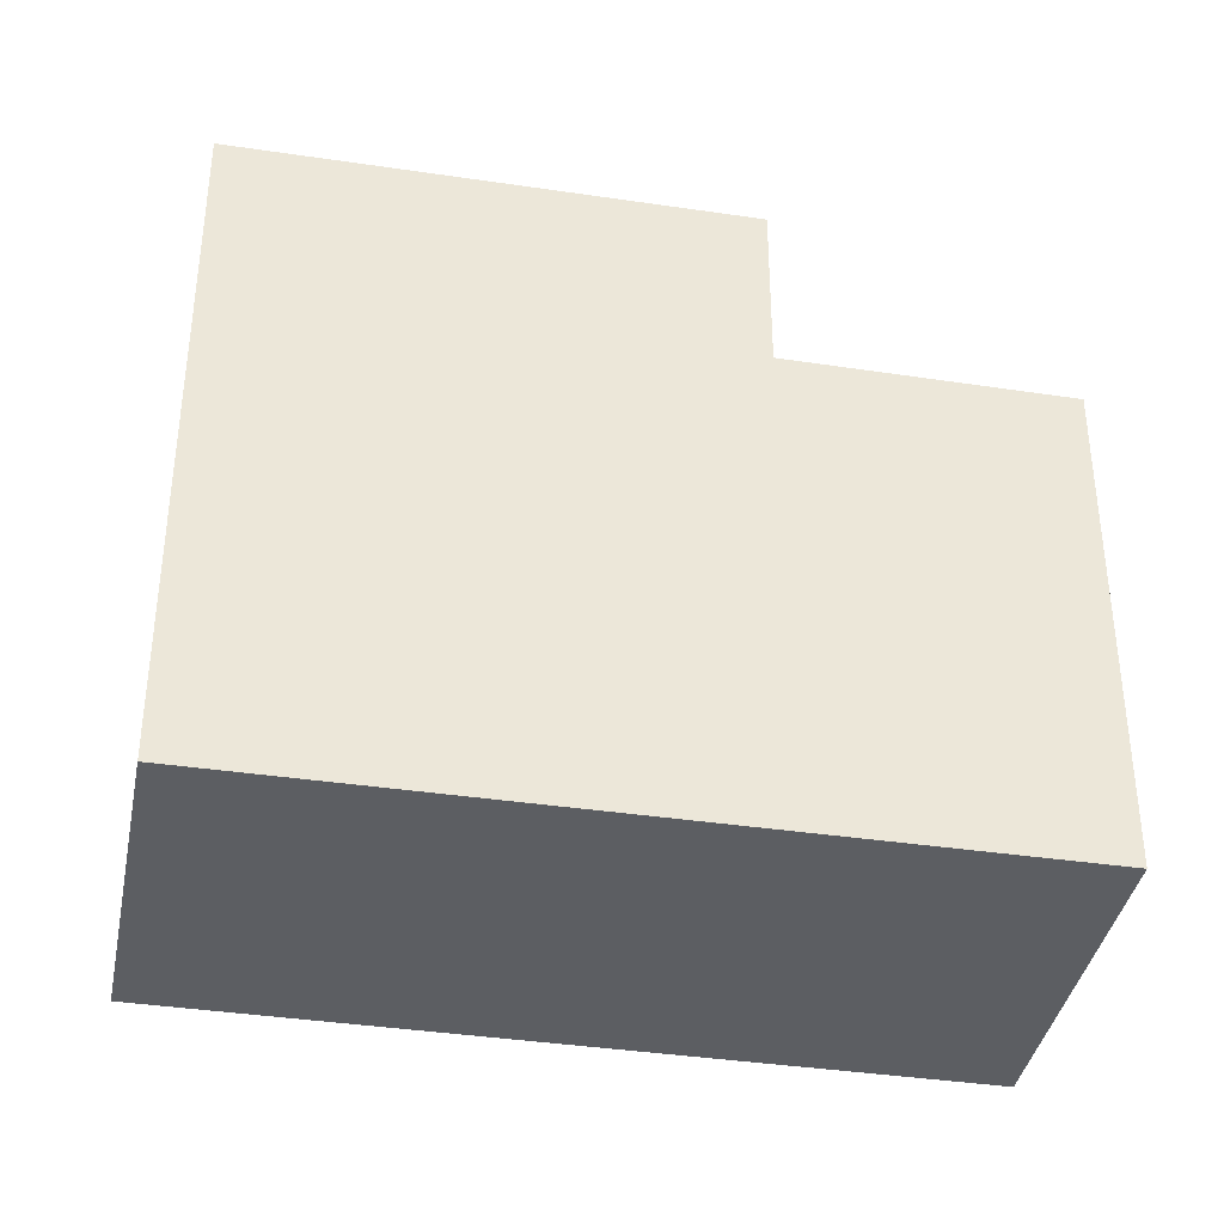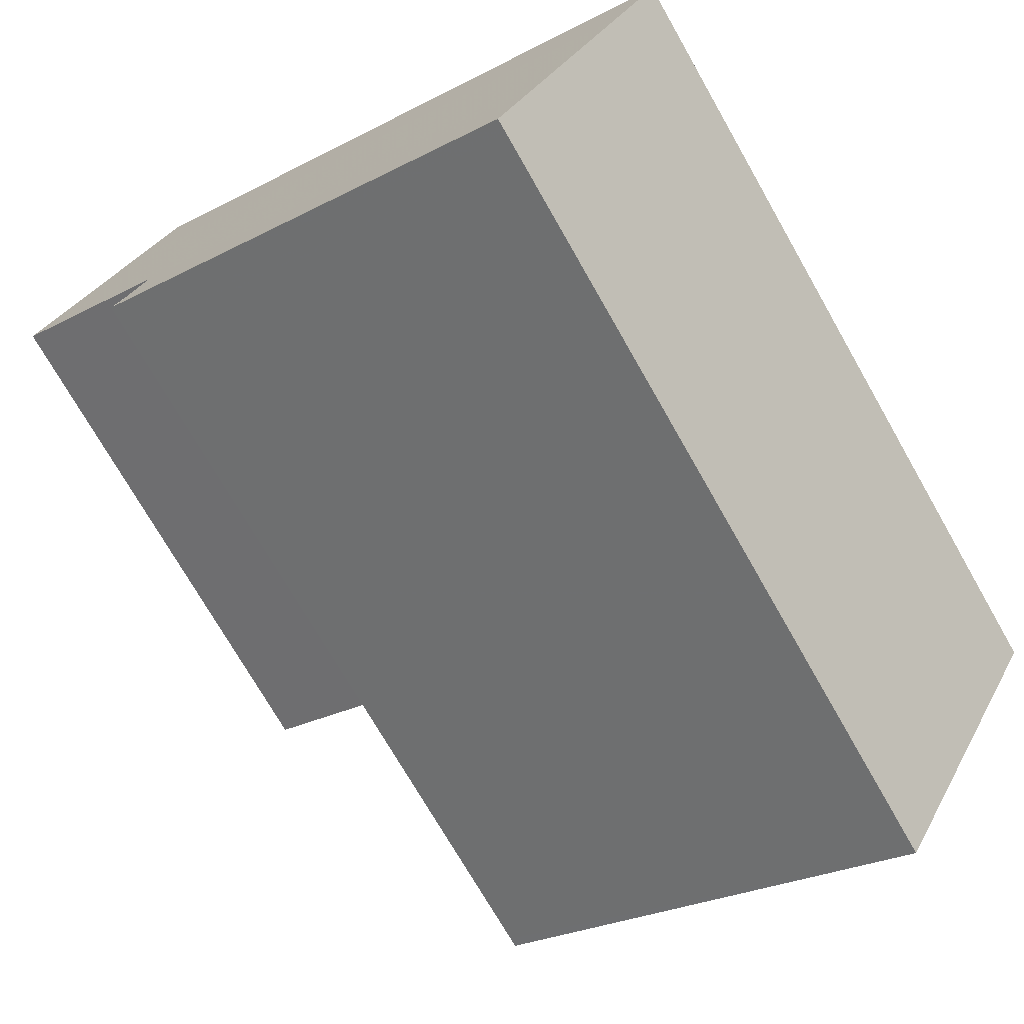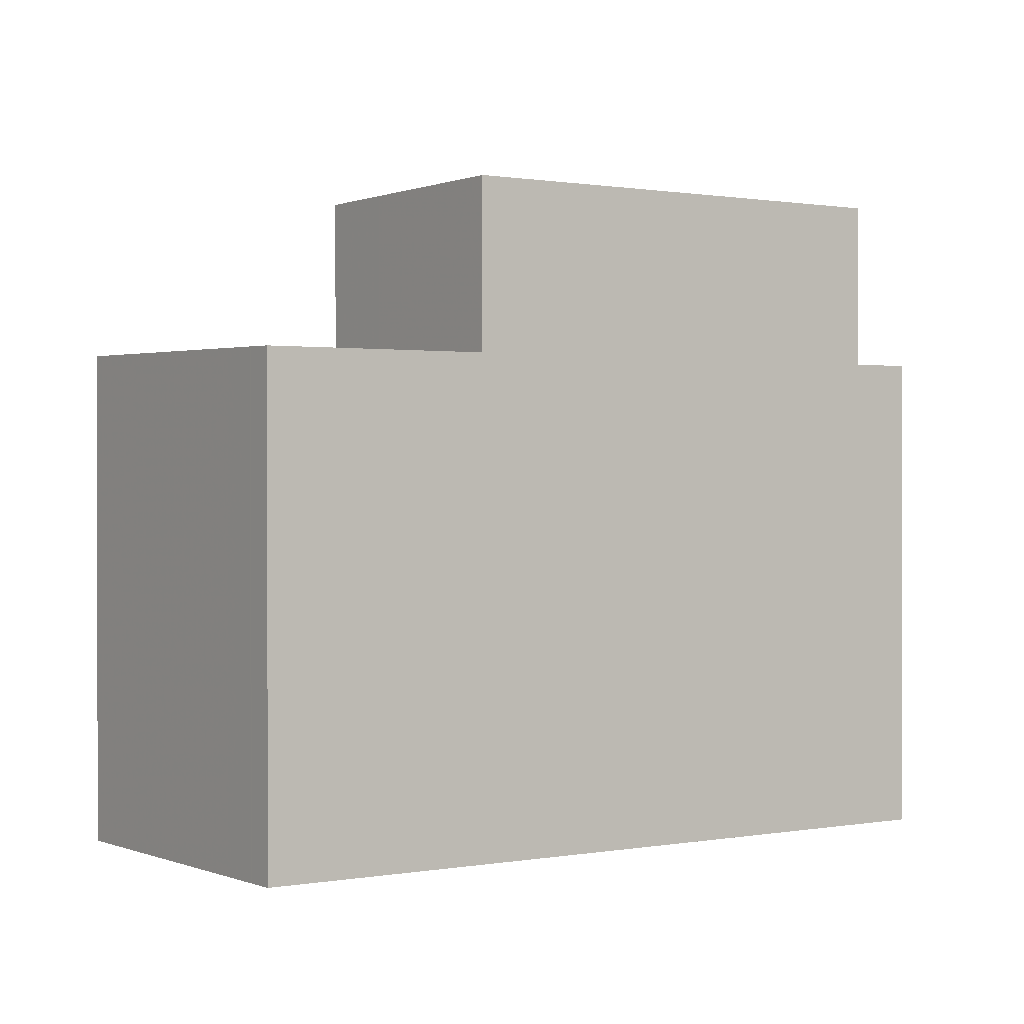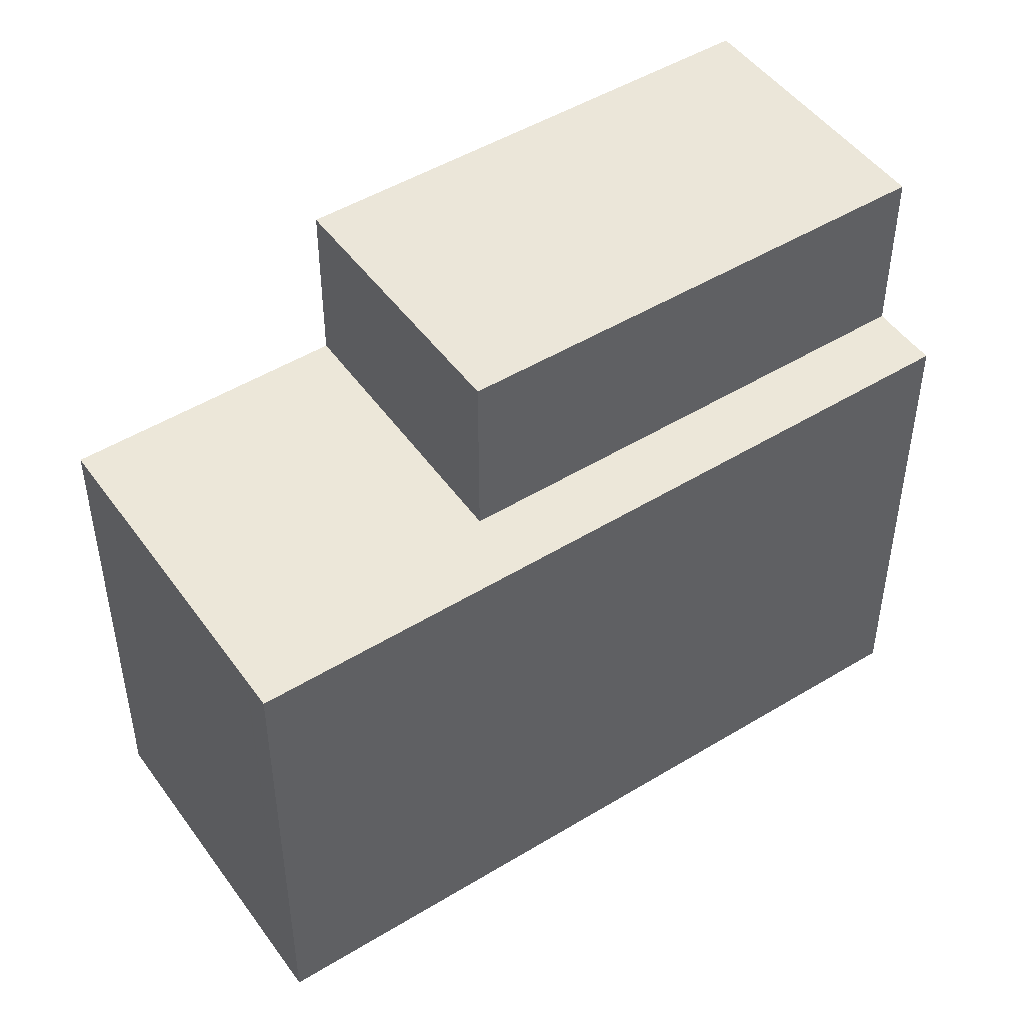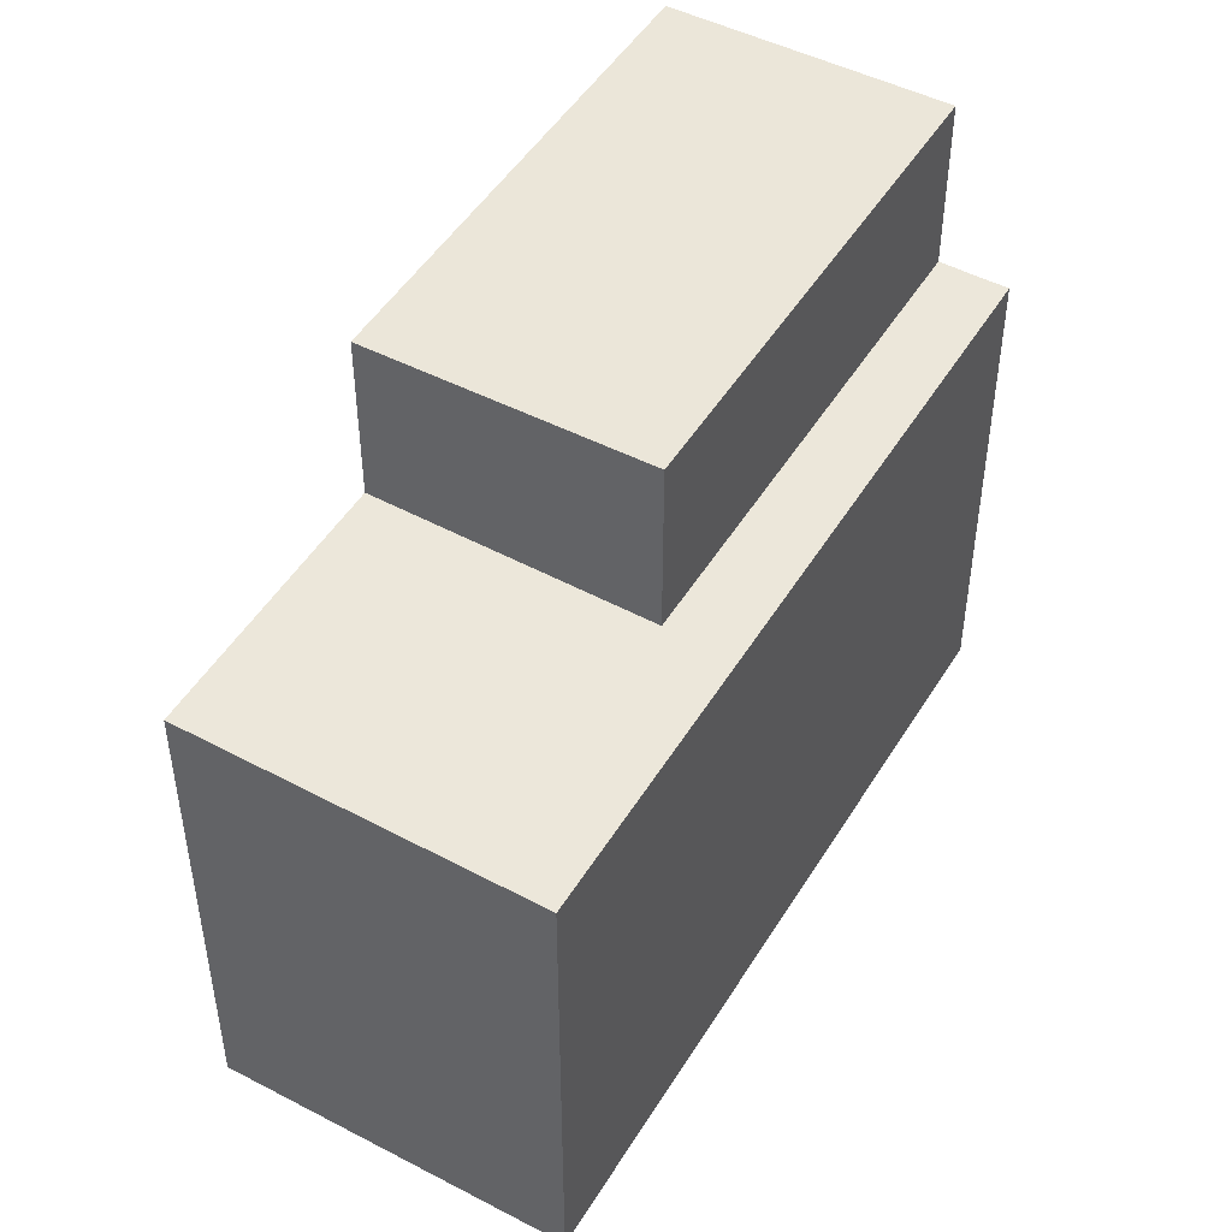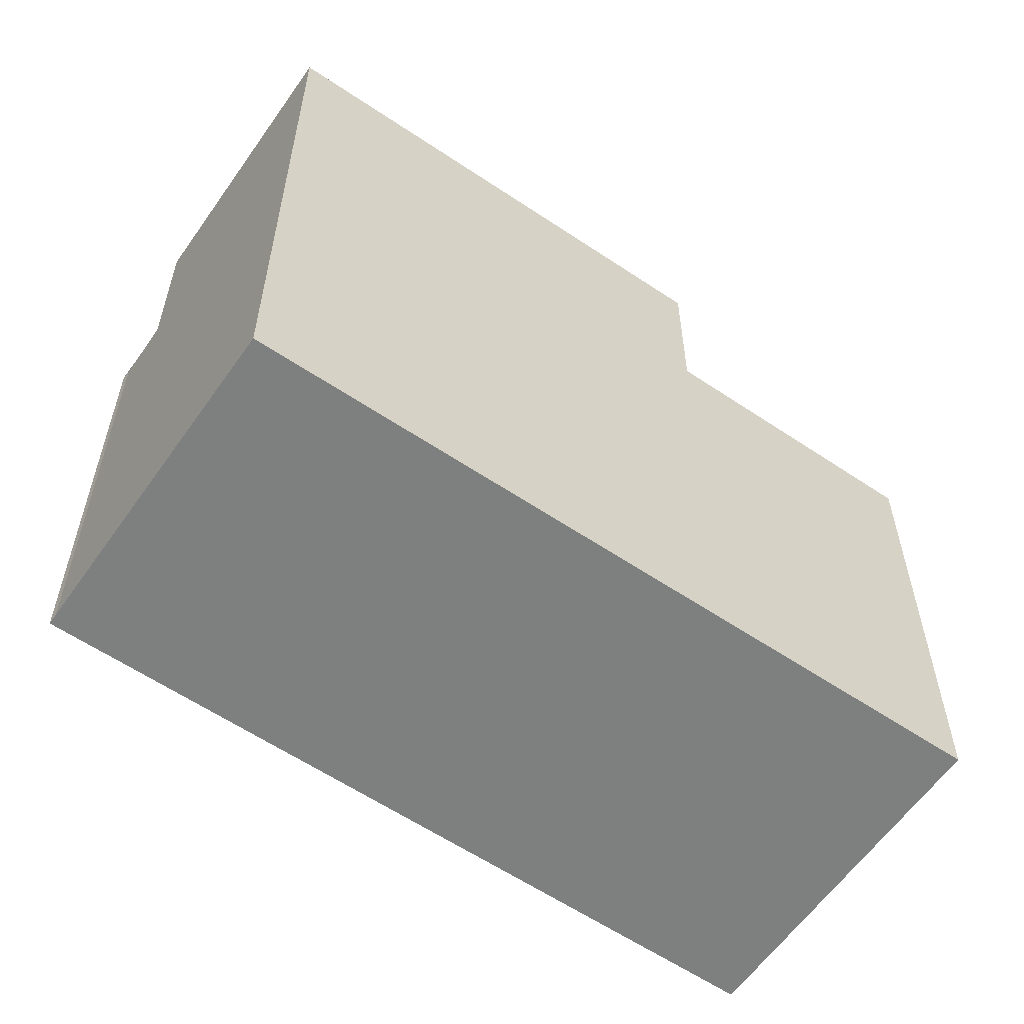
<metadata>
{"format":"obj","ext":"obj","renderer":"f3d","projection":"perspective","resolution":1024,"background":"white","views":[{"elev":-38.1,"azim":-150.9,"up":"+Z"},{"elev":-25.6,"azim":130.2,"up":"+Y"},{"elev":0.6,"azim":5.0,"up":"+Z"},{"elev":48.6,"azim":5.7,"up":"+Z"},{"elev":48.6,"azim":-19.9,"up":"+Z"},{"elev":-59.6,"azim":-174.8,"up":"+Z"}]}
</metadata>
<code>
v -1916 -1216 10.23
v -1913 -1220 7.548
v -1913 -1220 7.546
v -1922 -1228 7.489
v -1925 -1224 7.58
v -1916 -1216 10.23
v -1915 -1217 10.24
v -1915 -1217 10.24
v -1916 -1218 10.24
v -1916 -1216 10.23
v -1921 -1222 10.24
v -1914 -1220 10.27
v -1919 -1224 10.27
v -1922 -1221 10.23
v -1913 -1219 10.26
v -1913 -1220 7.545
v -1913 -1221 7.543
v -1922 -1221 7.6
v -1918 -1225 7.509
v -1925 -1224 7.58
v -1922 -1228 7.489
v -1919 -1225 7.517
v -1922 -1228 7.496
v -1922 -1228 7.496
v -1921 -1222 7.577
v -1924 -1225 7.557
v -1924 -1225 7.557
v -1919 -1225 7.517
v -1922 -1228 7.497
v -1922 -1228 7.497
v -1919 -1224 7.527
v -1923 -1227 7.507
v -1923 -1227 7.507
v -1922 -1228 7.498
v -1922 -1227 7.508
v -1924 -1225 7.558
v -1922 -1221 7.6
v -1913 -1219 7.564
v -1913 -1220 10.27
v -1913 -1220 7.563
v -1913 -1220 7.553
v -1913 -1220 7.552
v -1913 -1220 7.55
v -1921 -1222 7.577
v -1921 -1222 10.24
v -1914 -1220 10.27
v -1914 -1220 7.561
v -1913 -1220 7.554
v -1913 -1220 7.552
v -1913 -1220 7.551
v -1922 -1221 10.23
v -1919 -1224 10.27
v -1919 -1224 7.527
v -1919 -1224 10.27
v -1919 -1224 7.527
v -1913 -1219 10.26
v -1913 -1220 10.27
v -1913 -1219 7.564
v -1913 -1220 7.563
v -1914 -1220 7.561
v -1925 -1224 7.58
v -1922 -1228 7.489
v -1922 -1228 7.497
v -1915 -1217 10.24
v -1916 -1216 10.23
v -1916 -1216 0
v -1915 -1217 0
v -1913 -1220 7.546
v -1913 -1220 7.548
v -1913 -1220 8.882e-16
v -1913 -1220 0
v -1913 -1220 7.545
v -1913 -1220 7.546
v -1913 -1220 0
v -1913 -1220 0
v -1922 -1228 7.496
v -1922 -1228 7.489
v -1922 -1228 0
v -1922 -1228 0
v -1925 -1224 7.58
v -1925 -1224 7.58
v -1925 -1224 0
v -1925 -1224 8.882e-16
v -1916 -1216 10.23
v -1916 -1216 10.23
v -1916 -1216 -1.776e-15
v -1916 -1216 0
v -1913 -1219 10.26
v -1915 -1217 10.24
v -1915 -1217 0
v -1913 -1219 0
v -1916 -1216 10.23
v -1916 -1216 10.23
v -1916 -1216 0
v -1916 -1216 -1.776e-15
v -1913 -1221 7.543
v -1913 -1220 7.545
v -1913 -1220 0
v -1913 -1221 0
v -1918 -1225 7.509
v -1913 -1221 7.543
v -1913 -1221 0
v -1918 -1225 8.882e-16
v -1922 -1228 7.489
v -1918 -1225 7.509
v -1918 -1225 8.882e-16
v -1922 -1228 -8.882e-16
v -1925 -1224 7.58
v -1925 -1224 7.58
v -1925 -1224 8.882e-16
v -1925 -1224 0
v -1922 -1228 7.489
v -1922 -1228 7.489
v -1922 -1228 0
v -1922 -1228 0
v -1922 -1228 7.497
v -1922 -1228 7.496
v -1922 -1228 0
v -1922 -1228 0
v -1925 -1224 7.58
v -1924 -1225 7.557
v -1924 -1225 0
v -1925 -1224 0
v -1923 -1227 7.507
v -1922 -1228 7.497
v -1922 -1228 0
v -1923 -1227 0
v -1924 -1225 7.557
v -1923 -1227 7.507
v -1923 -1227 0
v -1924 -1225 0
v -1913 -1220 7.548
v -1913 -1220 7.553
v -1913 -1220 0
v -1913 -1220 8.882e-16
v -1913 -1220 7.553
v -1913 -1220 7.554
v -1913 -1220 0
v -1913 -1220 0
v -1916 -1216 10.23
v -1922 -1221 10.23
v -1922 -1221 0
v -1916 -1216 0
v -1913 -1220 7.554
v -1913 -1219 7.564
v -1913 -1219 0
v -1913 -1220 0
v -1922 -1221 7.6
v -1925 -1224 7.58
v -1925 -1224 0
v -1922 -1221 0
v -1922 -1228 7.489
v -1922 -1228 7.489
v -1922 -1228 -8.882e-16
v -1922 -1228 0
v -1913 -1220 0
v -1913 -1220 0
v -1922 -1228 0
v -1925 -1224 0
v -1916 -1216 0
f 27 5 20 26
f 8 6 1 7
f 57 8 7 56
f 12 9 8 57
f 10 6 8 9
f 13 11 9 12
f 61 18 25 36
f 63 22 19 62
f 23 21 4 24
f 36 25 31 35
f 33 27 26 32
f 34 28 22 63
f 29 23 24 30
f 35 31 28 34
f 32 29 30 33
f 34 29 32 35
f 35 32 26 36
f 40 38 15 39
f 41 2 3 16 42
f 42 16 17 43
f 43 17 19 22
f 45 14 37 44
f 47 40 39 46
f 48 41 42 49
f 49 42 43 50
f 50 43 22 28
f 51 10 9 11
f 53 47 46 52
f 54 45 44 55
f 58 48 49 59
f 59 49 50 60
f 60 50 28 31
f 36 26 20 61
f 62 21 23 63
f 63 23 29 34
f 65 66 67 64
f 69 70 71 68
f 73 74 75 72
f 77 78 79 76
f 81 82 83 80
f 85 86 87 84
f 89 90 91 88
f 93 94 95 92
f 97 98 99 96
f 101 102 103 100
f 105 106 107 104
f 109 110 111 108
f 113 114 115 112
f 117 118 119 116
f 121 122 123 120
f 125 126 127 124
f 129 130 131 128
f 133 134 135 132
f 137 138 139 136
f 141 142 143 140
f 145 146 147 144
f 149 150 151 148
f 153 154 155 152
f 157 158 159 160 156

</code>
